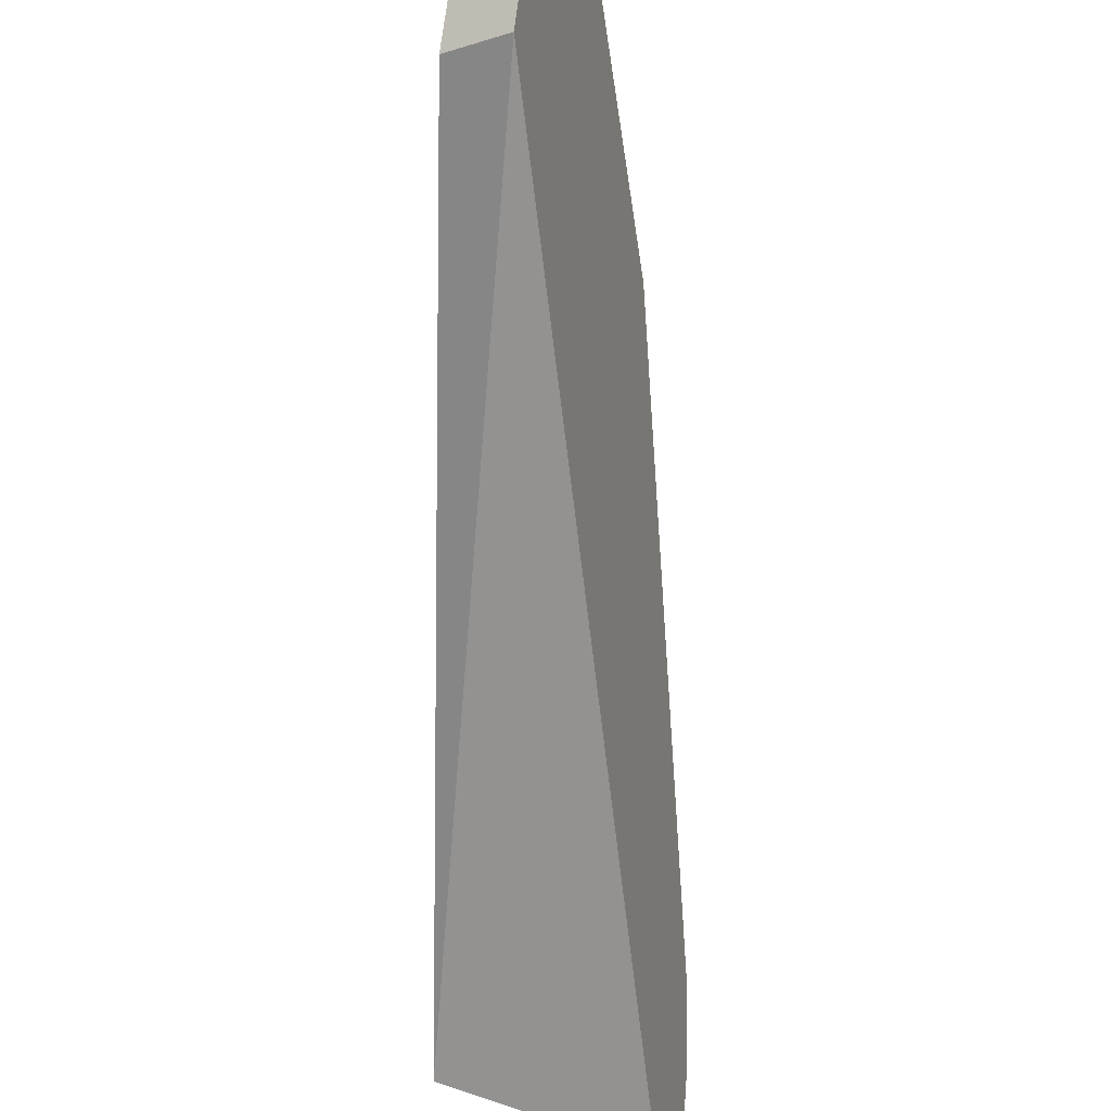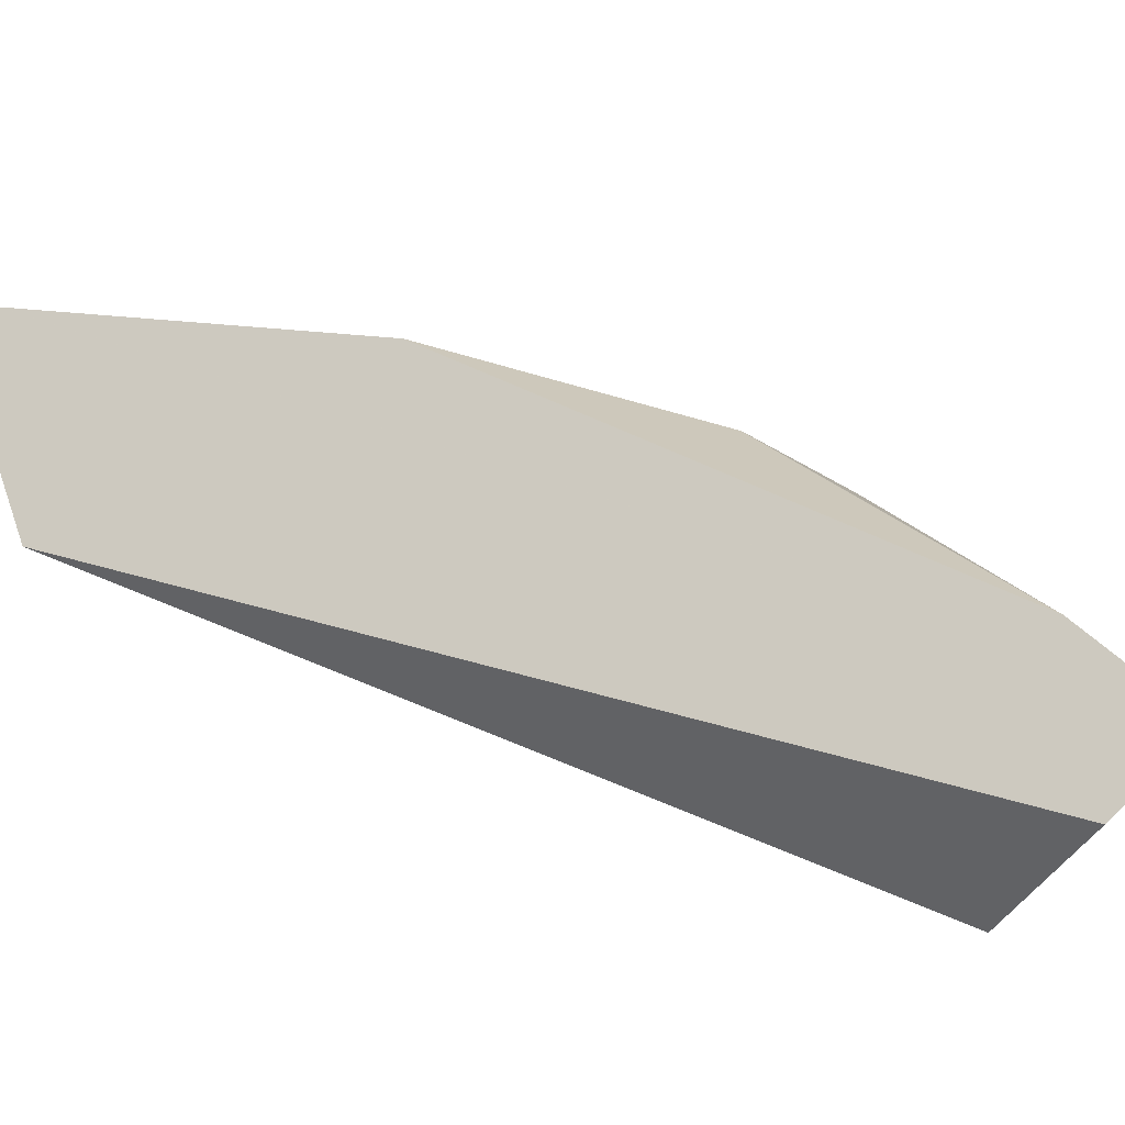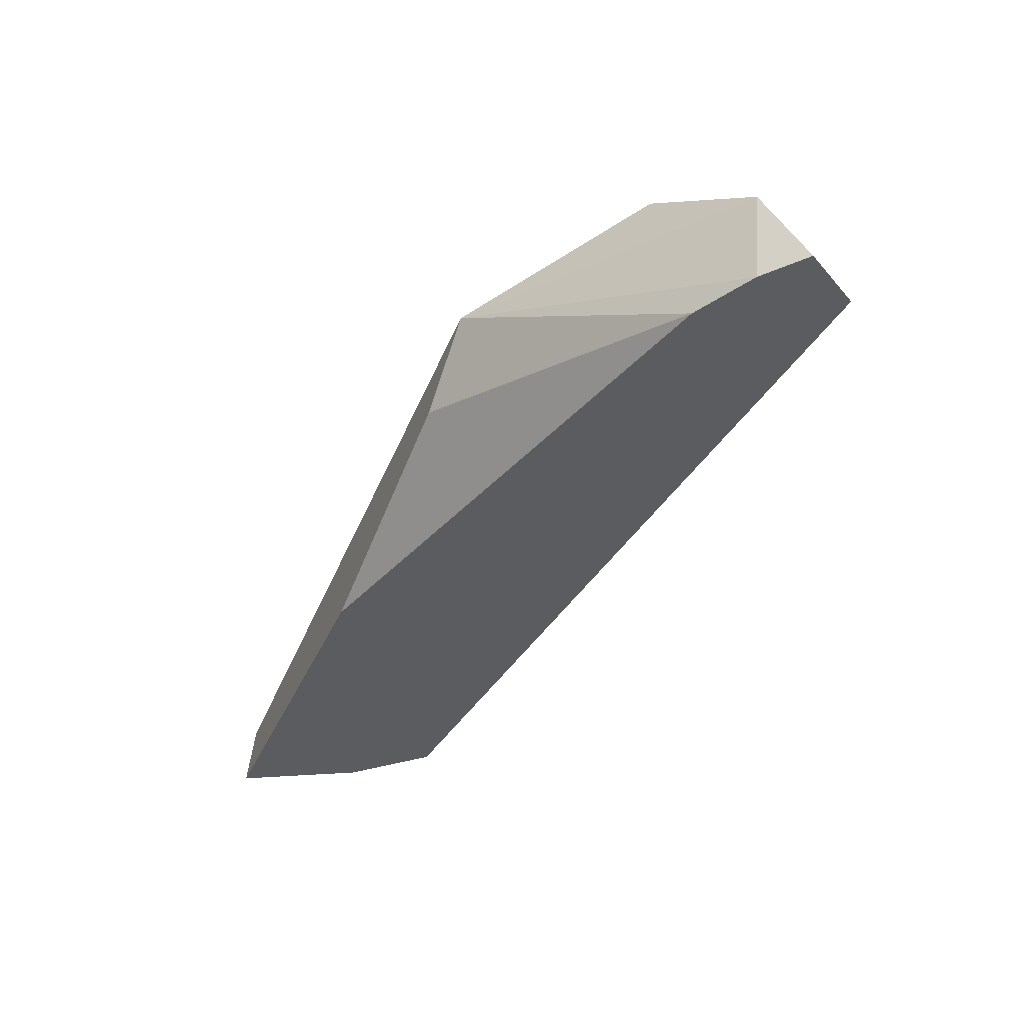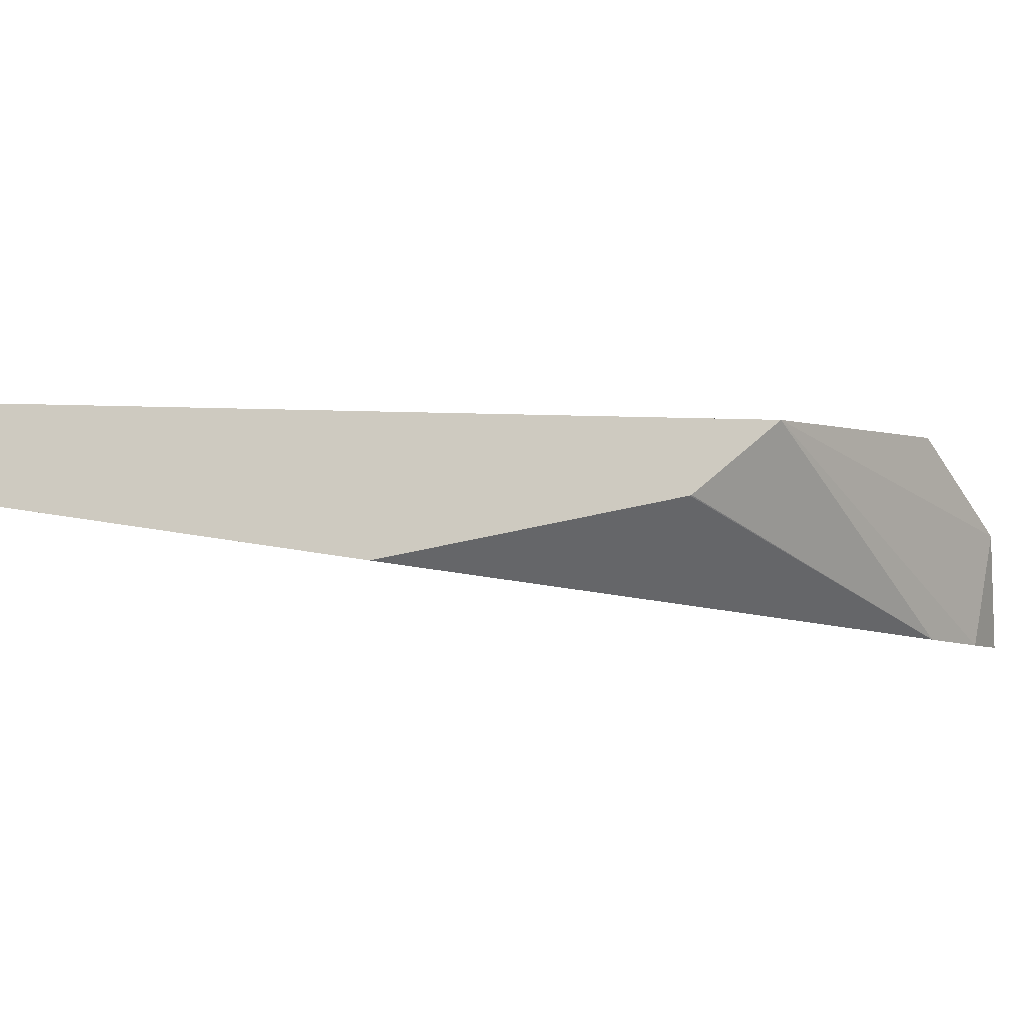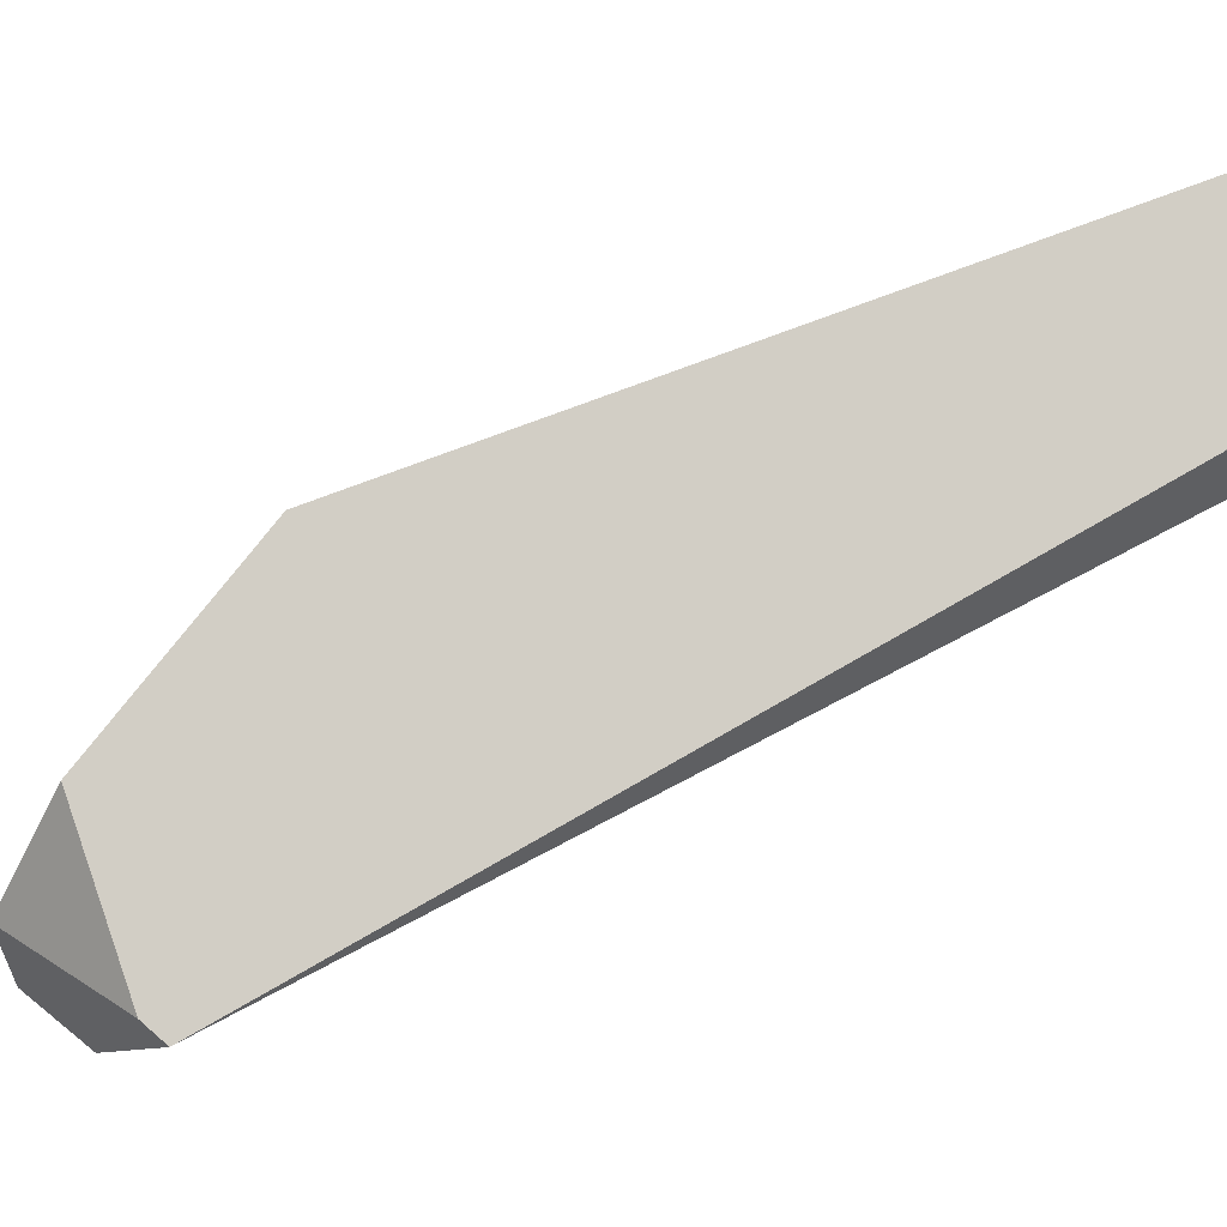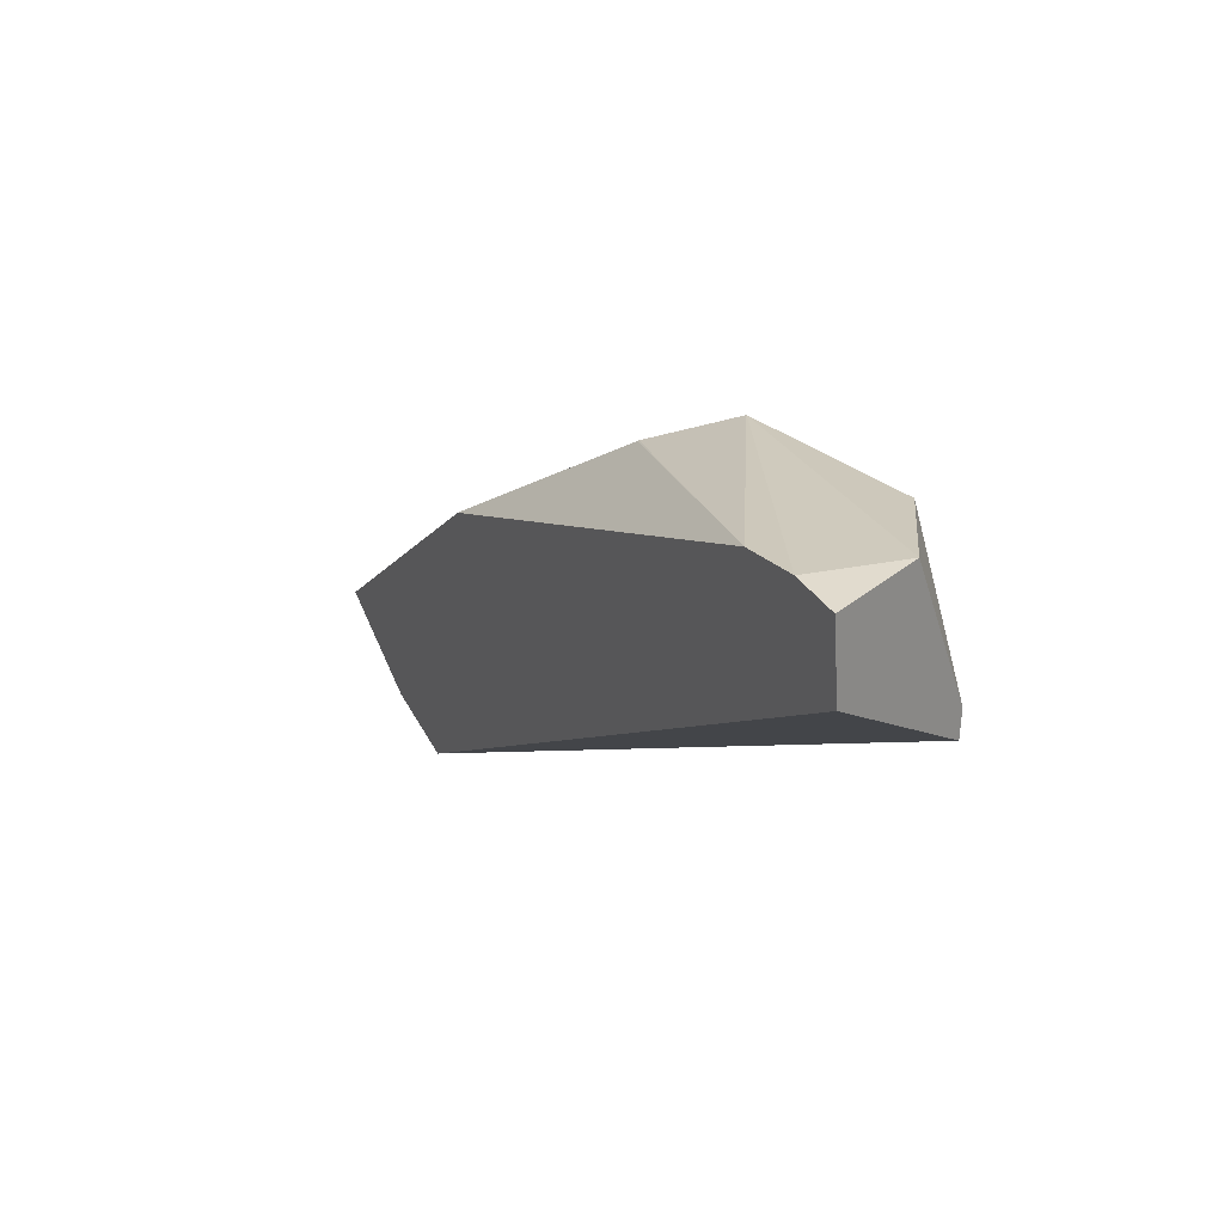
<metadata>
{"format":"obj","ext":"obj","renderer":"f3d","projection":"perspective","resolution":1024,"background":"white","views":[{"elev":-39.2,"azim":26.3,"up":"+Z"},{"elev":-35.2,"azim":126.2,"up":"+Z"},{"elev":67.2,"azim":96.3,"up":"+Y"},{"elev":77.7,"azim":111.8,"up":"+Z"},{"elev":-2.5,"azim":-61.4,"up":"+Z"},{"elev":61.9,"azim":166.4,"up":"+Y"}]}
</metadata>
<code>
v 0.1559 1.727 -0.3241
v 0.5263 0.937 -0.0794
v 0.579 0.9022 0.1503
v 0.5693 0.8975 0.08002
v 0.6208 0.904 0.004798
v 0.5939 0.9291 -0.09665
v 0.1635 1.631 -0.5209
v 0.1569 1.655 -0.5006
v 0.1969 1.828 -0.435
v 0.2485 1.587 -0.1186
v 0.3076 1.851 -0.439
v 0.2906 1.876 -0.4932
v 0.6487 0.9151 0.1521
v 0.3313 1.804 -0.3778
v 0.3497 1.537 -0.09206
v 0.3509 1.536 -0.09157
v 0.5267 1.306 0.004496
v 0.2975 1.802 -0.5435
f 2 3 1
f 4 3 2
f 4 5 3
f 4 2 5
f 2 6 5
f 2 7 6
f 8 7 2
f 8 9 7
f 8 1 9
f 8 2 1
f 9 1 10
f 11 9 10
f 11 12 9
f 11 5 12
f 11 13 5
f 11 14 13
f 11 10 14
f 15 14 10
f 15 16 14
f 15 3 16
f 15 10 3
f 3 10 1
f 16 3 13
f 16 13 17
f 16 17 14
f 14 17 13
f 5 13 3
f 5 6 12
f 18 12 6
f 9 12 18
f 9 18 7
f 18 6 7

</code>
